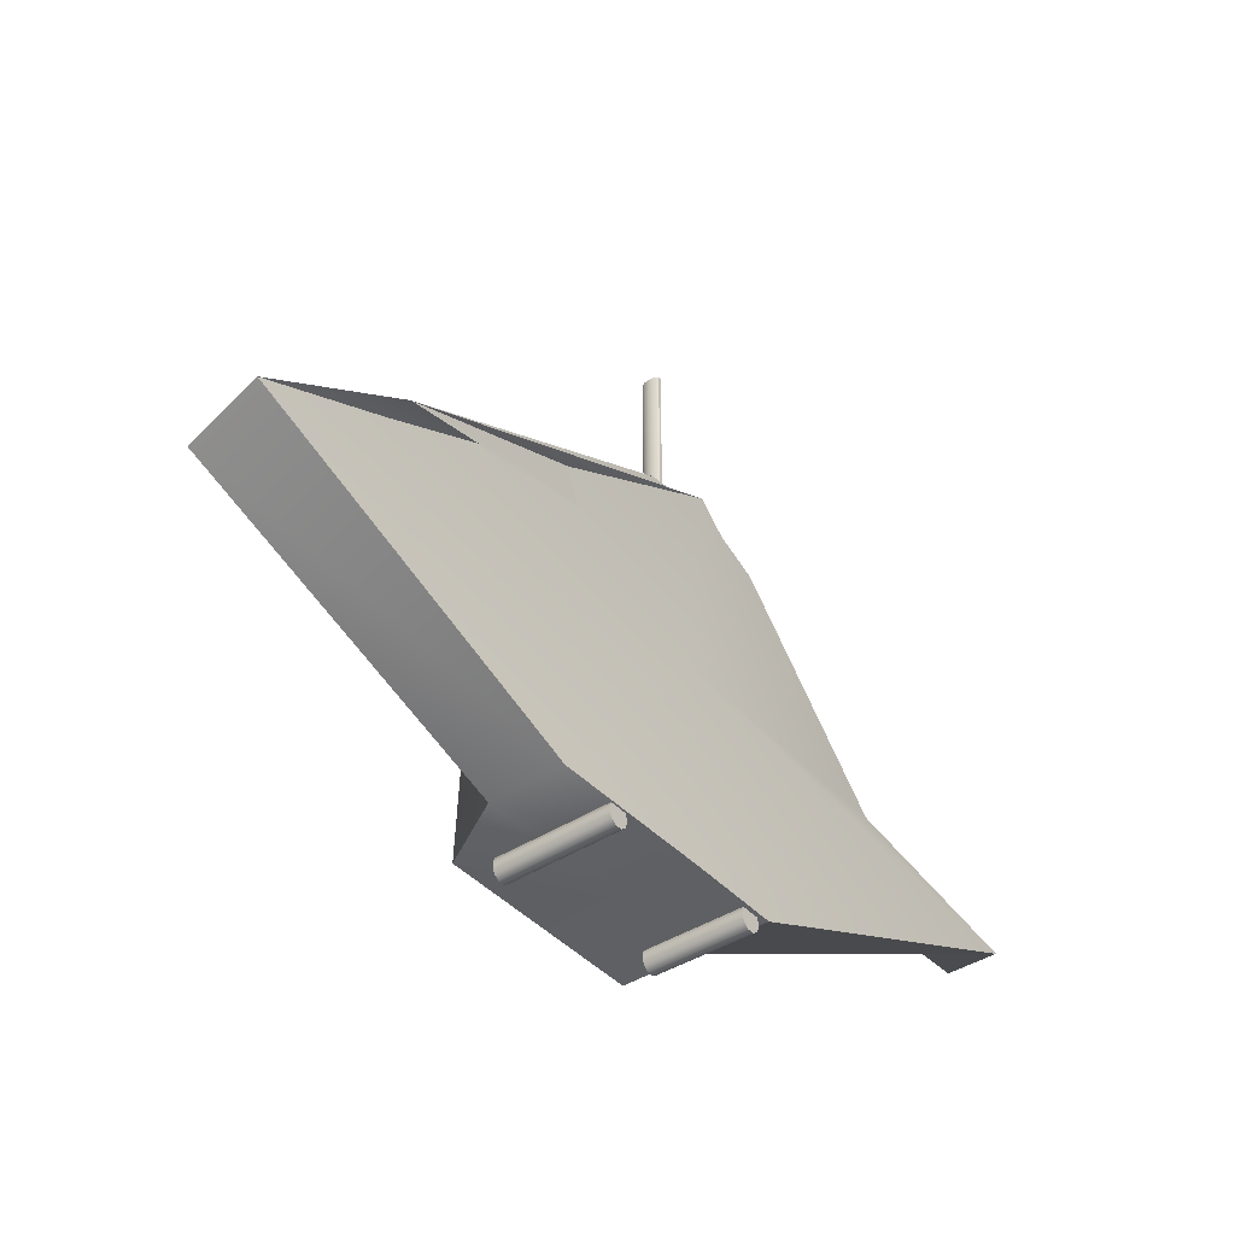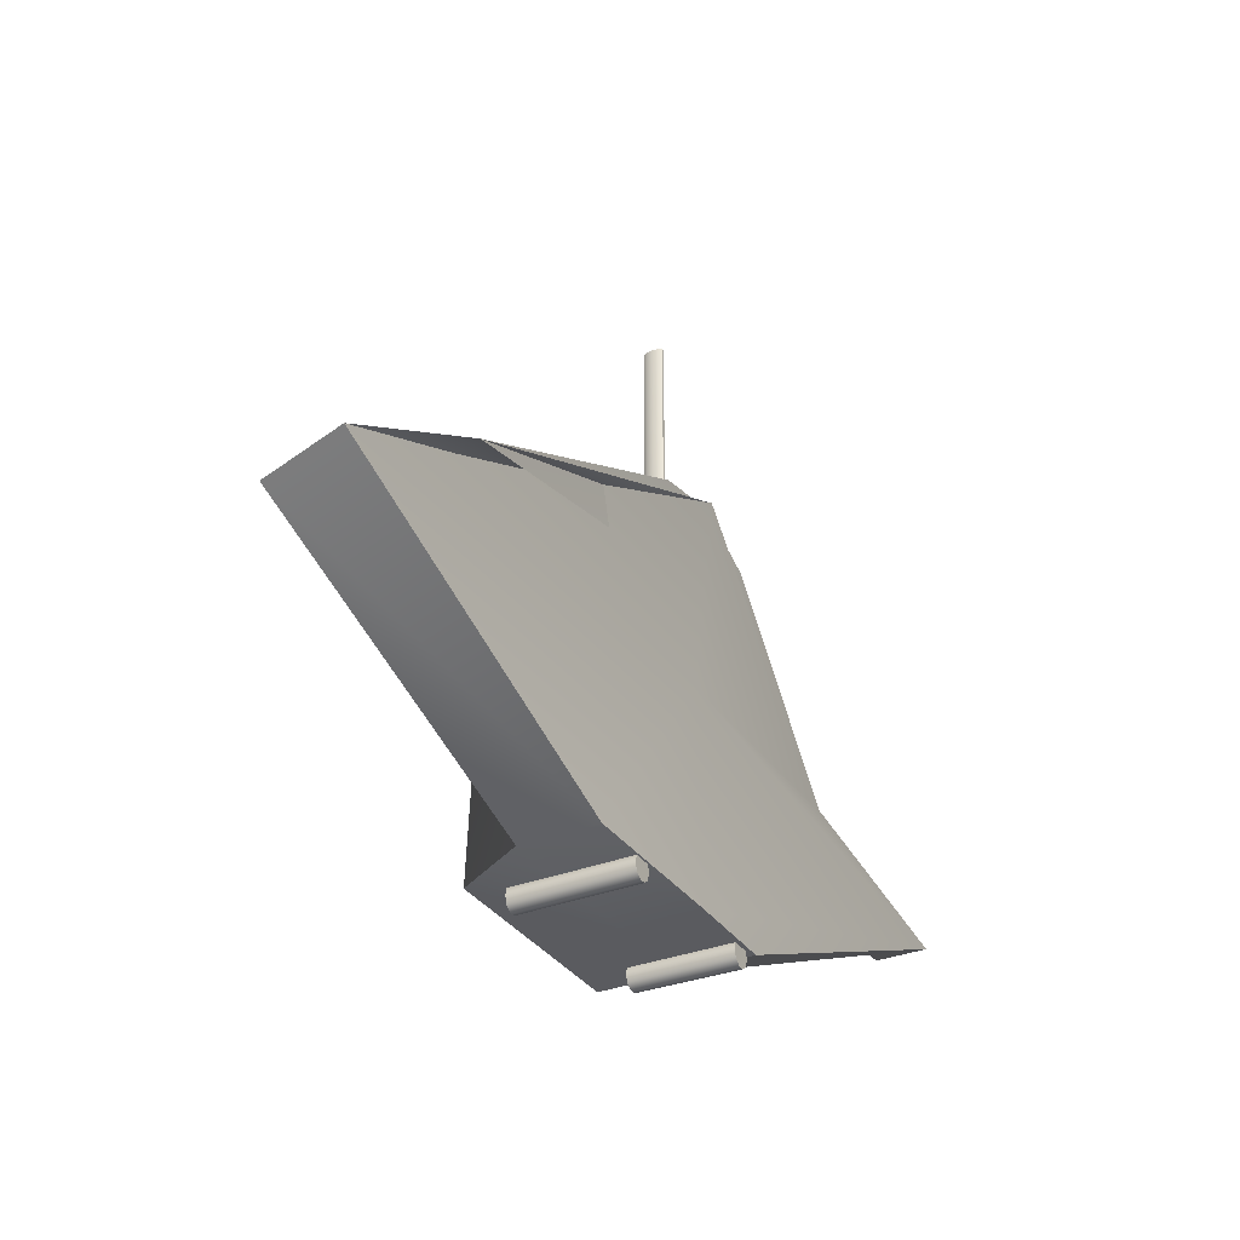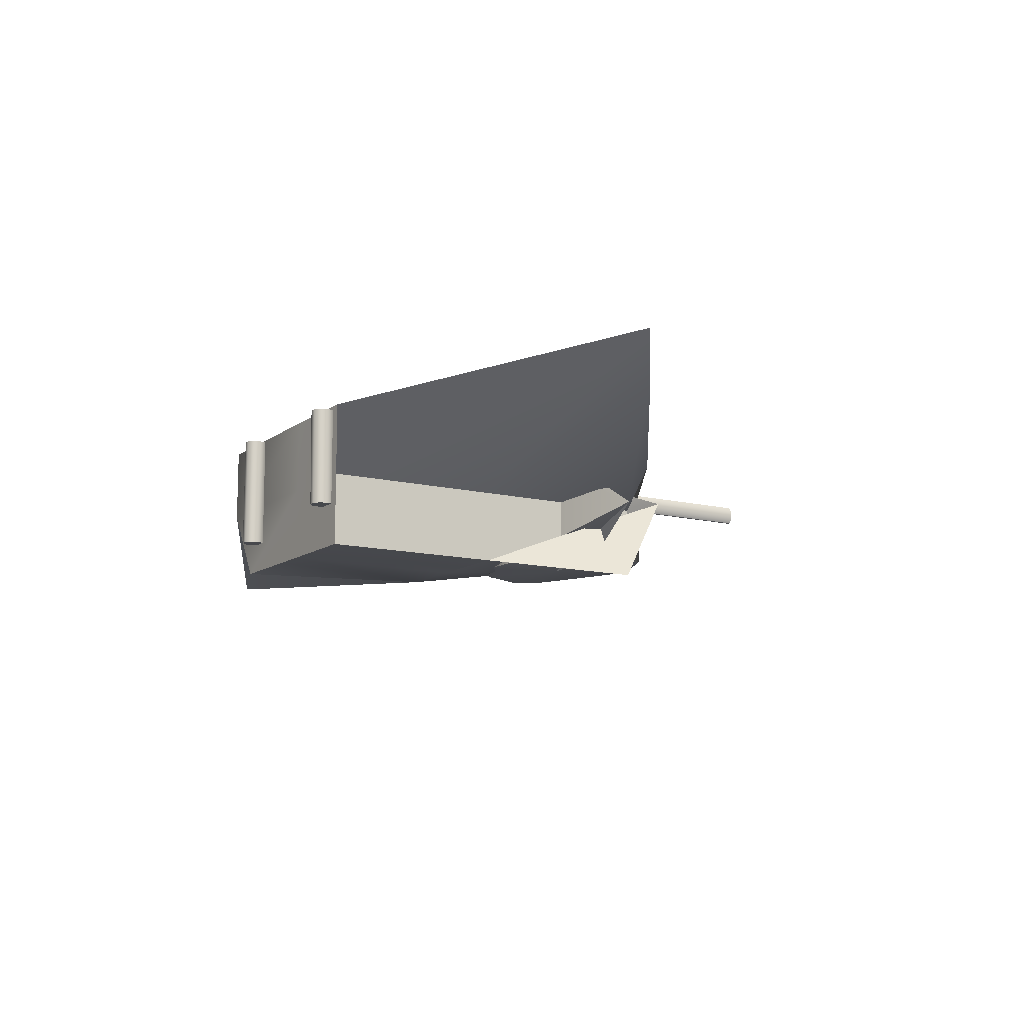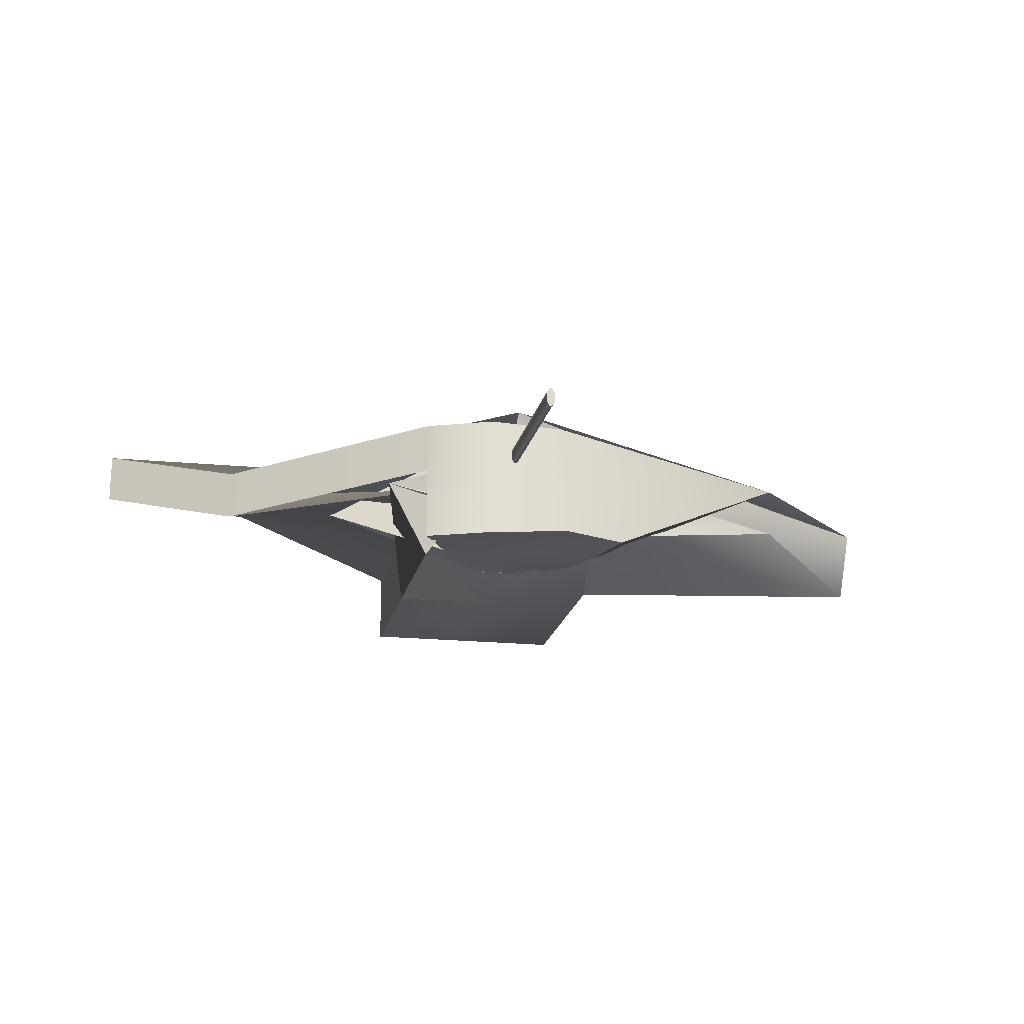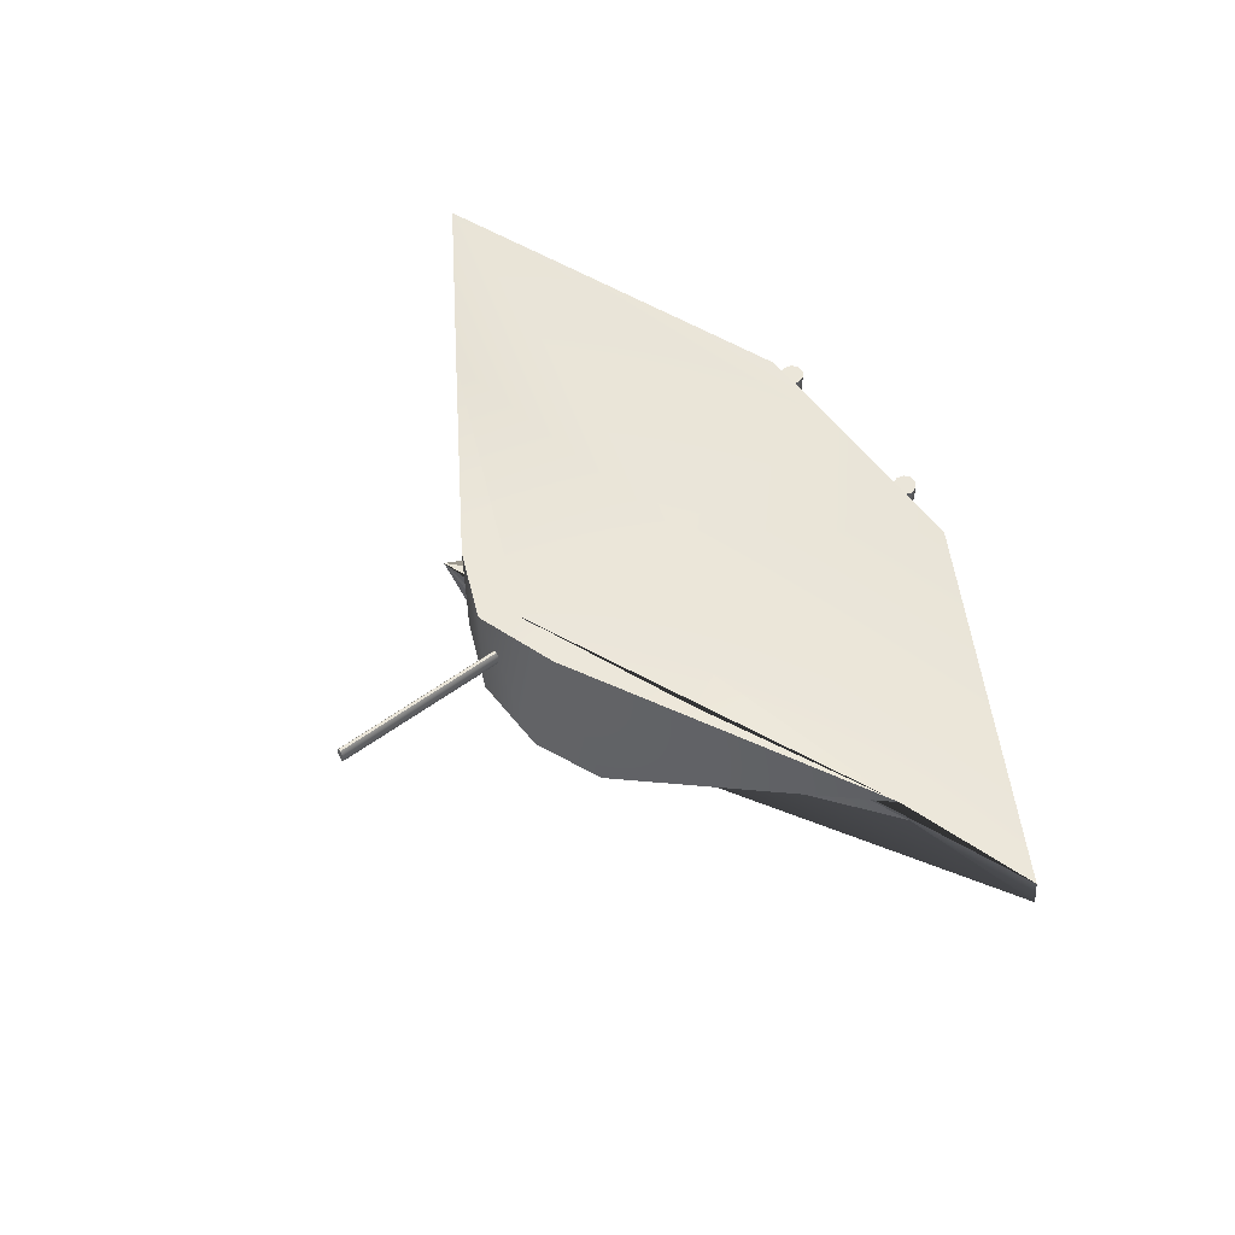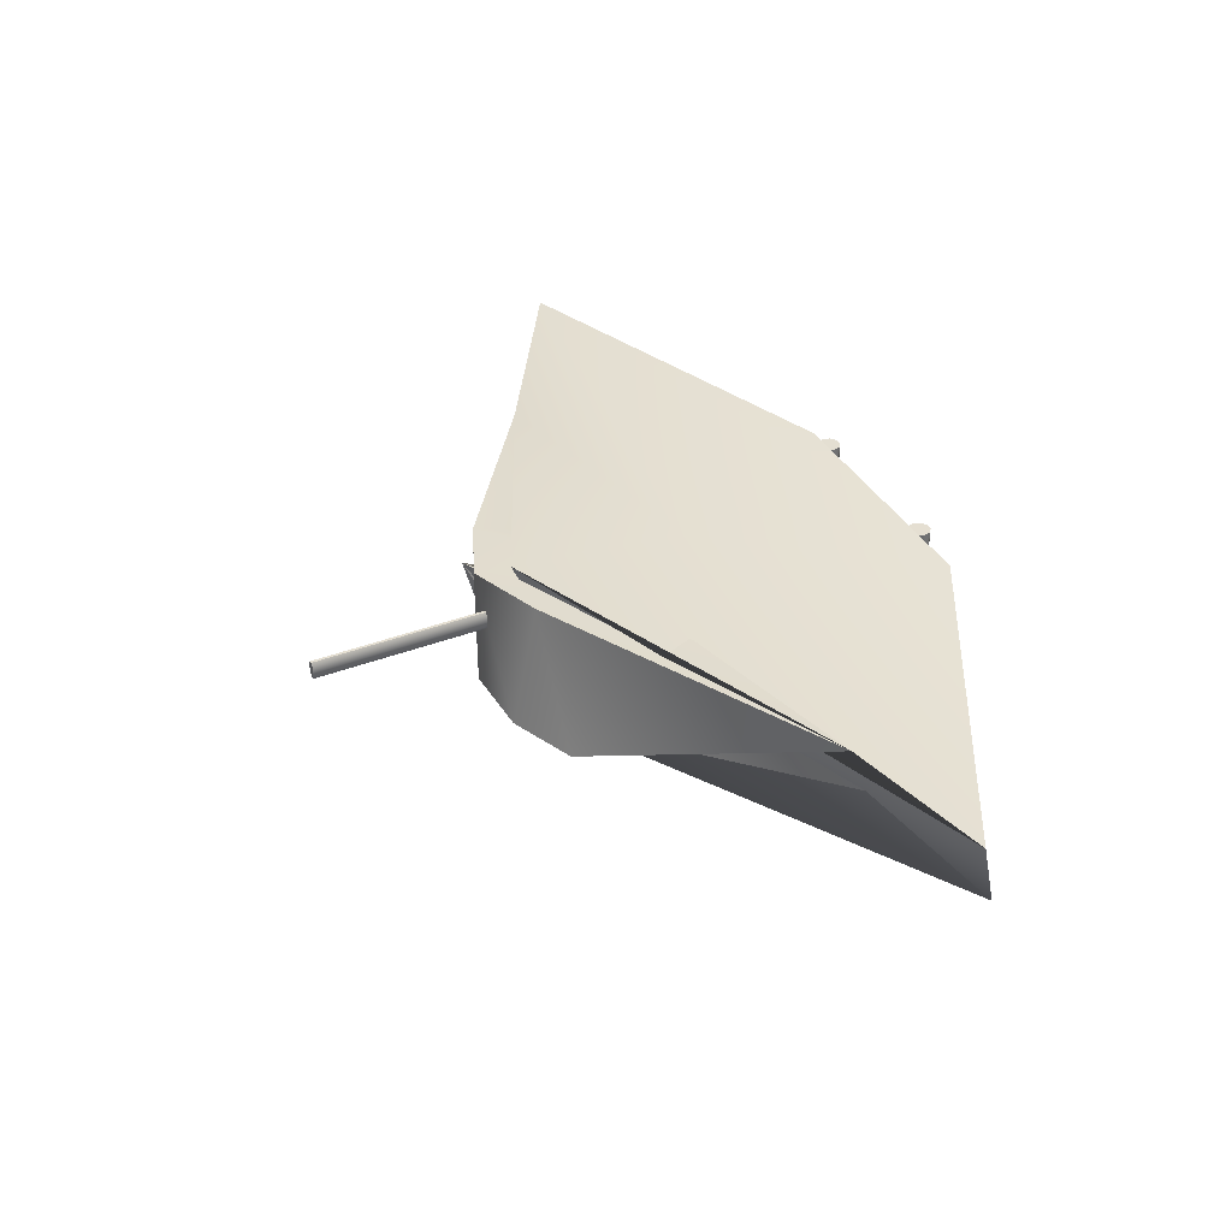
<metadata>
{"format":"obj","ext":"obj","renderer":"f3d","projection":"perspective","resolution":1024,"background":"white","views":[{"elev":-42.2,"azim":128.1,"up":"+Z"},{"elev":-33.5,"azim":118.6,"up":"+Z"},{"elev":-11.6,"azim":-121.4,"up":"+Y"},{"elev":-18.4,"azim":-11.7,"up":"+Y"},{"elev":57.9,"azim":53.0,"up":"+Y"},{"elev":37.3,"azim":63.9,"up":"+Y"}]}
</metadata>
<code>
o 000_Merged_Objects_1
g Merged_Objects_1
v -38.74 -3.315 -7.825
v -19.47 -10.06 -2.39
v -17.21 9.971 -9.619
v -19.47 9.971 -2.39
v -11.3 -10.06 -14.09
v -11.3 9.971 -14.09
v -3.985 -10.06 -14.09
v -3.985 9.971 -14.09
v 4.109 -10.06 -9.619
v 4.109 9.971 -9.619
v 10.47 -11.17 -21.43
v 6.141 -7.619 2.607
v -30.1 -0.874 4.402
v -8.568 -12.62 -26
v -23.28 -12.62 -26
v -23.28 -12.62 2.607
v 10.23 -12.62 -54.6
v -8.568 -12.62 -54.6
v -23.28 -12.62 -54.6
v -23.28 -1.058 -54.6
v -23.28 -1.058 -26
v -23.28 -1.058 2.607
v -8.568 6.942 2.607
v 47.73 3.275 -21.98
v 16.77 -1.369 -54.73
v -8.568 -1.058 -54.6
v 16.77 10.19 -54.73
v -8.568 10.5 -54.6
v -23.28 10.5 -54.6
v 65.5 -5.781 -31.5
v -77.48 12.88 -31.07
v -7.568 10.5 -23
v 66.5 5.781 -28.5
v -21.96 -5.724 -55.47
v -21.96 9.848 -55.63
v -21.62 9.836 -56.79
v -21.62 -5.735 -56.63
v -20.74 9.829 -57.5
v -20.74 -5.743 -57.34
v -19.65 9.829 -57.5
v -19.65 -5.743 -57.34
v -18.76 9.836 -56.79
v -18.76 -5.735 -56.63
v -18.43 9.848 -55.63
v -18.43 -5.724 -55.47
v -18.76 9.86 -54.47
v -18.76 -5.712 -54.31
v -19.65 9.867 -53.75
v -19.65 -5.704 -53.59
v -20.74 9.867 -53.75
v -20.74 -5.704 -53.59
v -21.62 9.86 -54.47
v -21.62 -5.712 -54.31
v 4.84 -7.889 -55.74
v 4.84 10.03 -55.74
v 5.166 10.03 -56.86
v 5.166 -7.889 -56.86
v 6.019 10.03 -57.56
v 6.019 -7.889 -57.56
v 7.074 10.03 -57.56
v 7.074 -7.889 -57.56
v 7.927 10.03 -56.86
v 7.927 -7.889 -56.86
v 8.253 10.03 -55.74
v 8.253 -7.889 -55.74
v 7.927 10.03 -54.62
v 7.927 -7.889 -54.62
v 7.074 10.03 -53.93
v 7.074 -7.889 -53.93
v 6.019 10.03 -53.93
v 6.019 -7.889 -53.93
v 5.166 10.03 -54.62
v 5.166 -7.889 -54.62
v -9.667 4.068 9.307
v -9.667 4.068 36.6
v -9.533 4.987 36.6
v -9.533 4.987 9.307
v -9.181 5.554 36.6
v -9.181 5.554 9.307
v -8.746 5.554 36.6
v -8.746 5.554 9.307
v -8.395 4.987 36.6
v -8.395 4.987 9.307
v -8.26 4.068 36.6
v -8.26 4.068 9.307
v -8.395 3.149 36.6
v -8.395 3.149 9.307
v -8.746 2.582 36.6
v -8.746 2.582 9.307
v -9.181 2.582 36.6
v -9.181 2.582 9.307
v -9.533 3.149 36.6
v -9.533 3.149 9.307
v -12.93 -10.06 9.307
v 0.215 -9.06 9.307
v 0.215 10.97 5.307
v -12.93 9.971 9.307
v -23.56 9.971 4.839
v -23.56 1.832 4.839
v -23.56 -10.06 4.839
v -55.95 6.134 -16.39
v -55.95 -1.9 -16.39
v -77.48 4.779 -31.07
v -7.568 13.5 5.607
v 47.24 10.93 -19.5
v 7.394 -10.06 -2.39
v 7.394 9.971 -2.39
v 10.85 -9.06 4.839
v -20.19 -5.724 -55.47
v -20.19 9.848 -55.63
v 6.546 -7.889 -55.74
v 6.546 10.03 -55.74
v -8.964 4.068 9.307
v -8.964 4.068 36.6
v -7.641 -10.06 -2.39
v -7.641 9.971 -6.39
f 2 4 3 1
f 1 3 6 5
f 5 6 8 7
f 7 8 10 9
f 12 13 14 11
f 13 16 15 14
f 11 14 18 17
f 14 15 19 18
f 19 15 21 20
f 15 16 22 21
f 16 13 23 22
f 13 12 24 23
f 17 18 26 25
f 18 19 20 26
f 25 26 28 27
f 26 20 29 28
f 12 11 30 24
f 11 17 25 30
f 31 32 28 29
f 32 33 27 28
f 35 36 37 34
f 36 38 39 37
f 38 40 41 39
f 40 42 43 41
f 42 44 45 43
f 44 46 47 45
f 46 48 49 47
f 48 50 51 49
f 50 52 53 51
f 52 35 34 53
f 55 56 57 54
f 56 58 59 57
f 58 60 61 59
f 60 62 63 61
f 62 64 65 63
f 64 66 67 65
f 66 68 69 67
f 68 70 71 69
f 70 72 73 71
f 72 55 54 73
f 75 76 77 74
f 76 78 79 77
f 78 80 81 79
f 80 82 83 81
f 82 84 85 83
f 84 86 87 85
f 86 88 89 87
f 88 90 91 89
f 90 92 93 91
f 92 75 74 93
f 95 96 97 94
f 98 99 100 94 97
f 102 99 98 101
f 31 29 20 21 103
f 103 102 101 31
f 103 21 22 102
f 101 104 32 31
f 104 105 33 32
f 30 25 27 33
f 24 30 33 105
f 23 24 105 104
f 9 10 107 106
f 108 105 96 95
f 106 107 105 108
f 109 34 37
f 109 37 39
f 109 39 41
f 109 41 43
f 109 43 45
f 109 45 47
f 109 47 49
f 109 49 51
f 109 51 53
f 109 53 34
f 36 35 110
f 38 36 110
f 40 38 110
f 42 40 110
f 44 42 110
f 46 44 110
f 48 46 110
f 50 48 110
f 52 50 110
f 35 52 110
f 111 54 57
f 111 57 59
f 111 59 61
f 111 61 63
f 111 63 65
f 111 65 67
f 111 67 69
f 111 69 71
f 111 71 73
f 111 73 54
f 56 55 112
f 58 56 112
f 60 58 112
f 62 60 112
f 64 62 112
f 66 64 112
f 68 66 112
f 70 68 112
f 72 70 112
f 55 72 112
f 113 74 77
f 113 77 79
f 113 79 81
f 113 81 83
f 113 83 85
f 113 85 87
f 113 87 89
f 113 89 91
f 113 91 93
f 113 93 74
f 76 75 114
f 78 76 114
f 80 78 114
f 82 80 114
f 84 82 114
f 86 84 114
f 88 86 114
f 90 88 114
f 92 90 114
f 75 92 114
f 115 2 1
f 115 1 5
f 115 5 7
f 115 7 9
f 115 9 106
f 115 106 108
f 115 108 95
f 115 95 94
f 115 94 100
f 115 100 2
f 4 98 116
f 10 8 116
f 8 6 116
f 6 3 116
f 98 97 116
f 98 4 101
f 101 3 4
f 97 96 116
f 107 10 116
f 96 105 116
f 105 107 116

</code>
